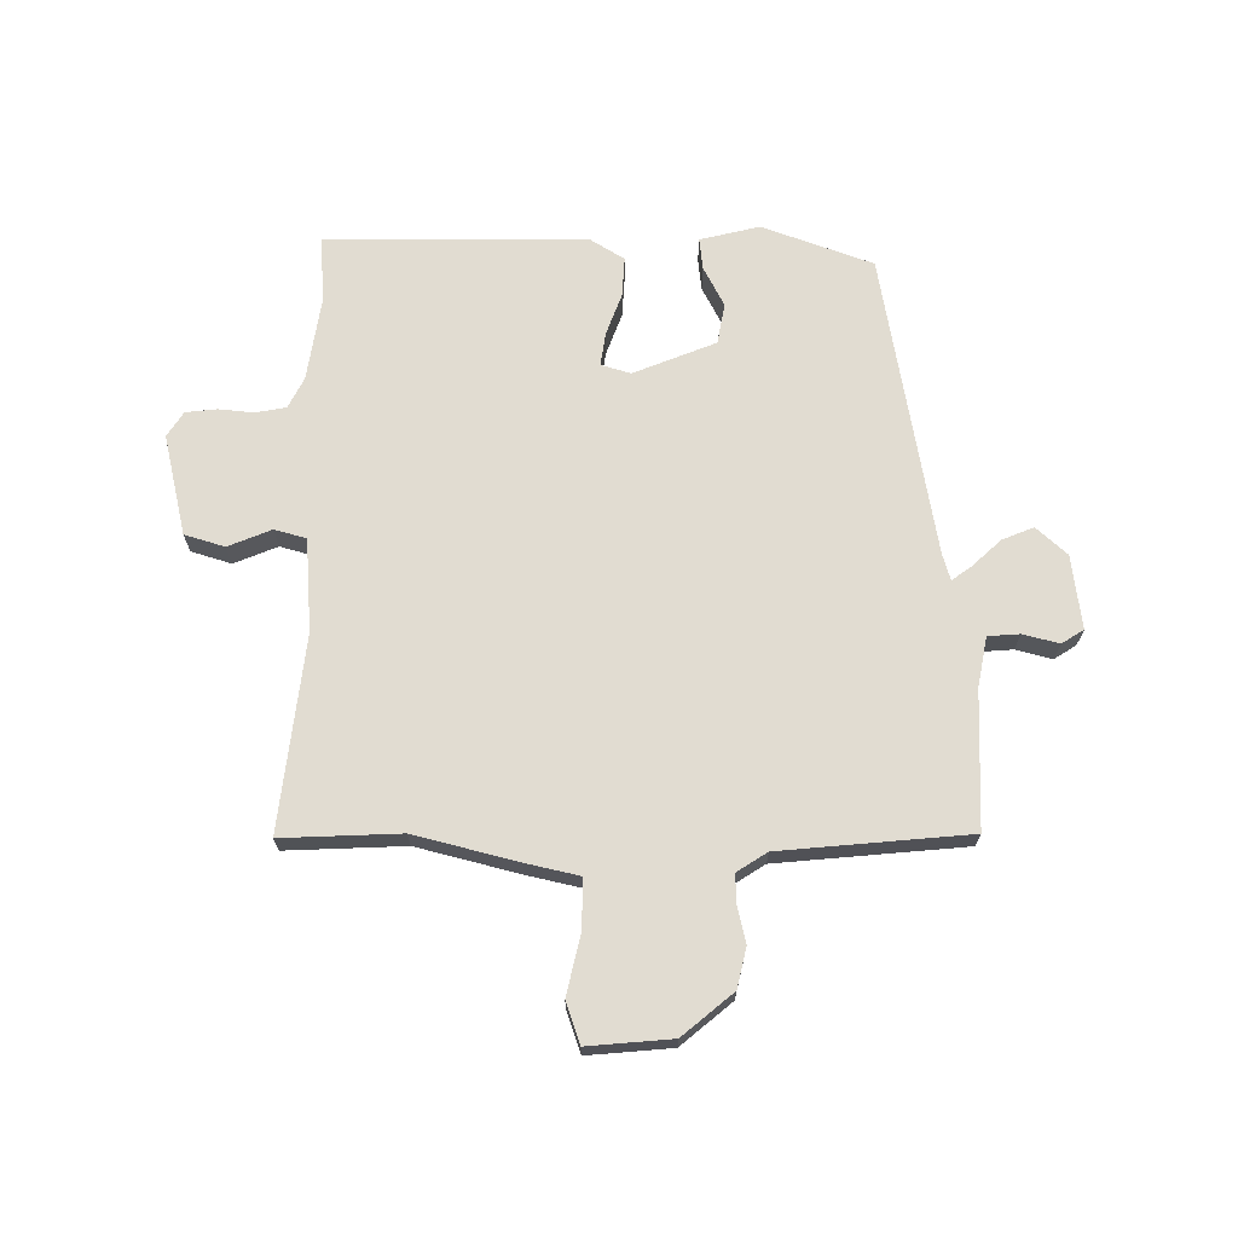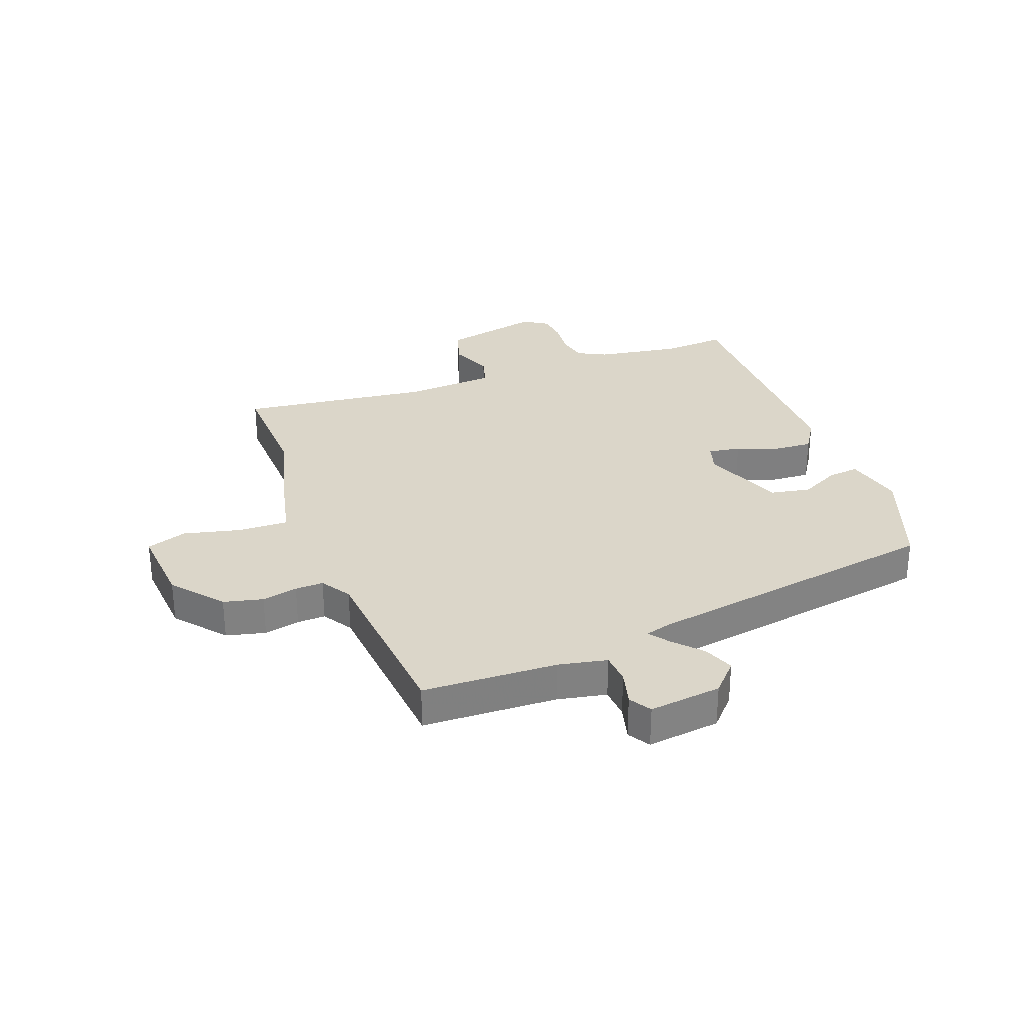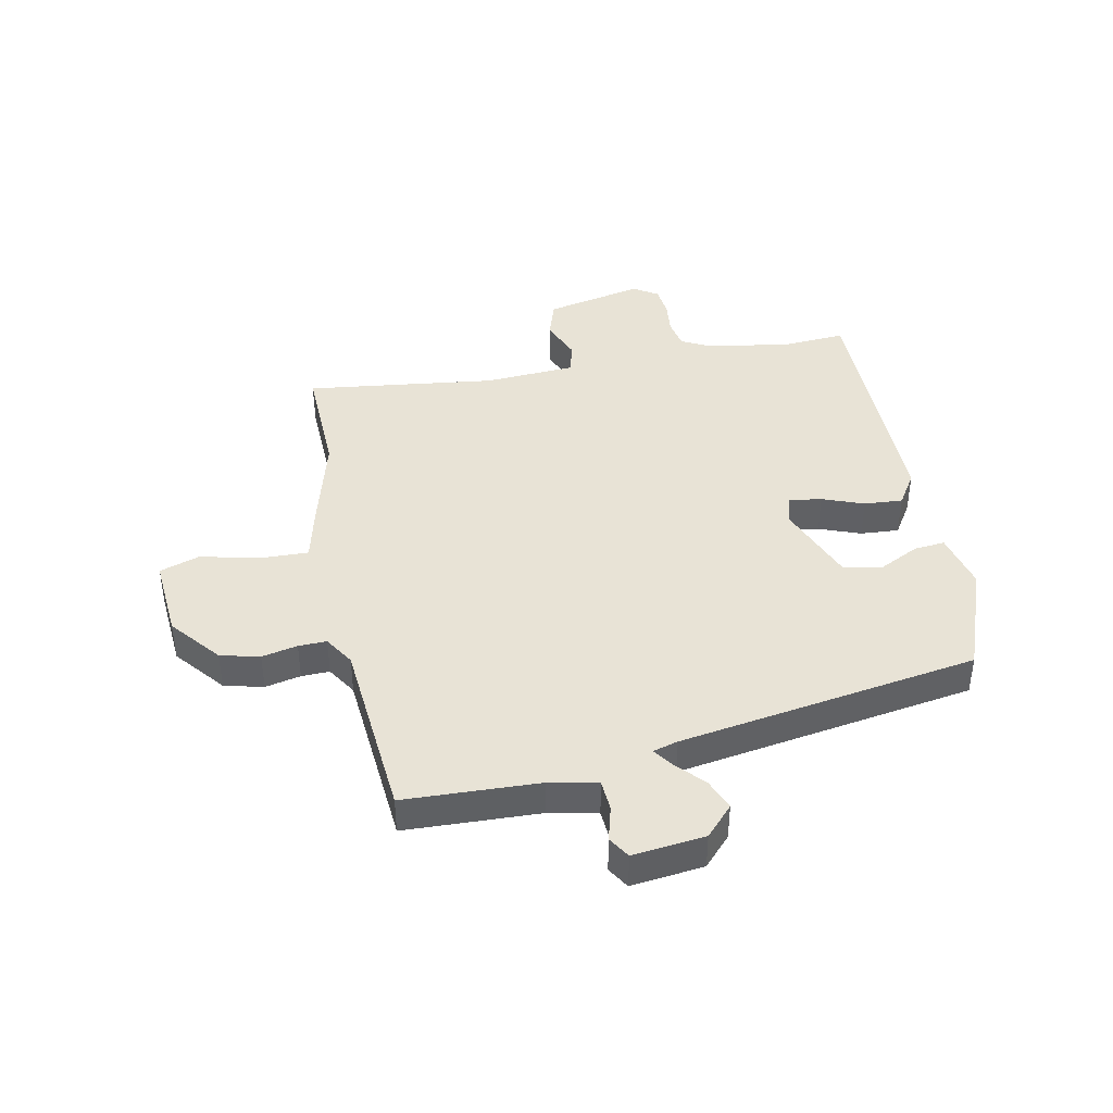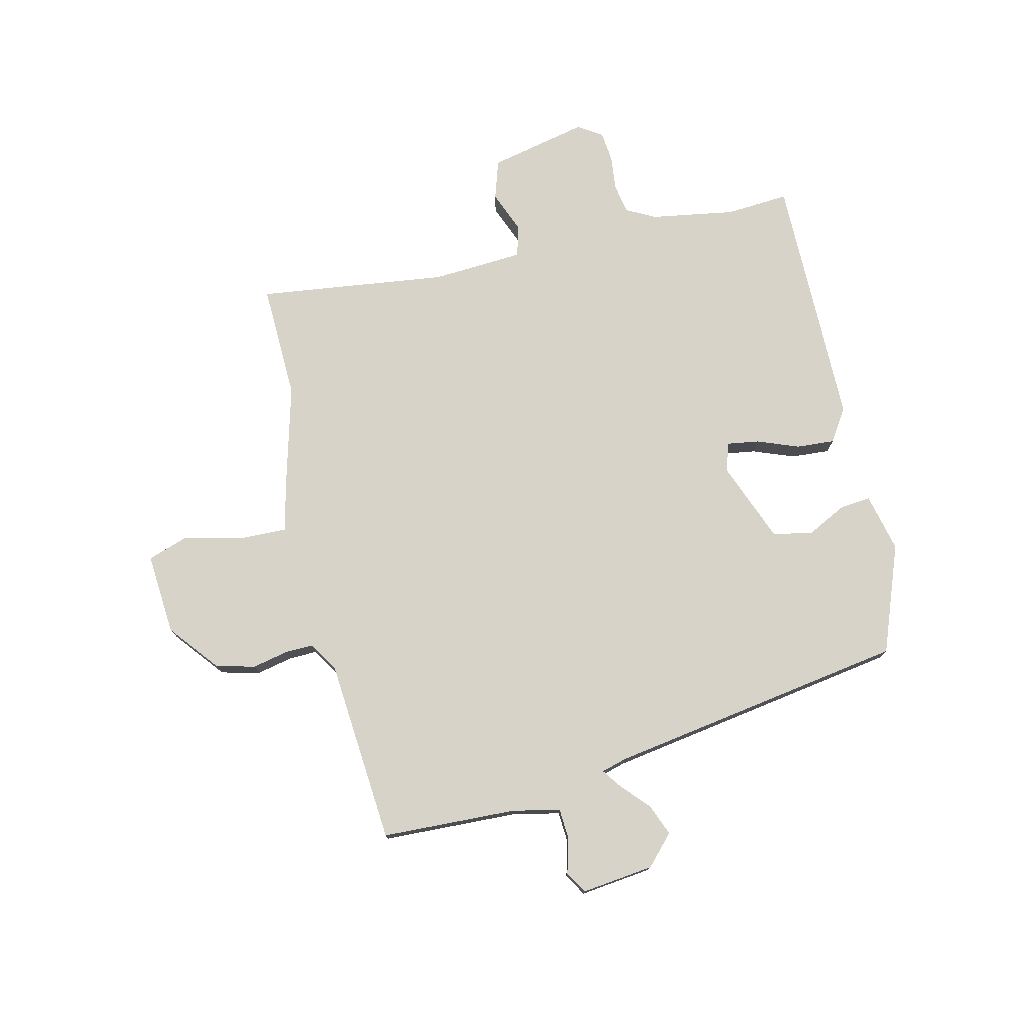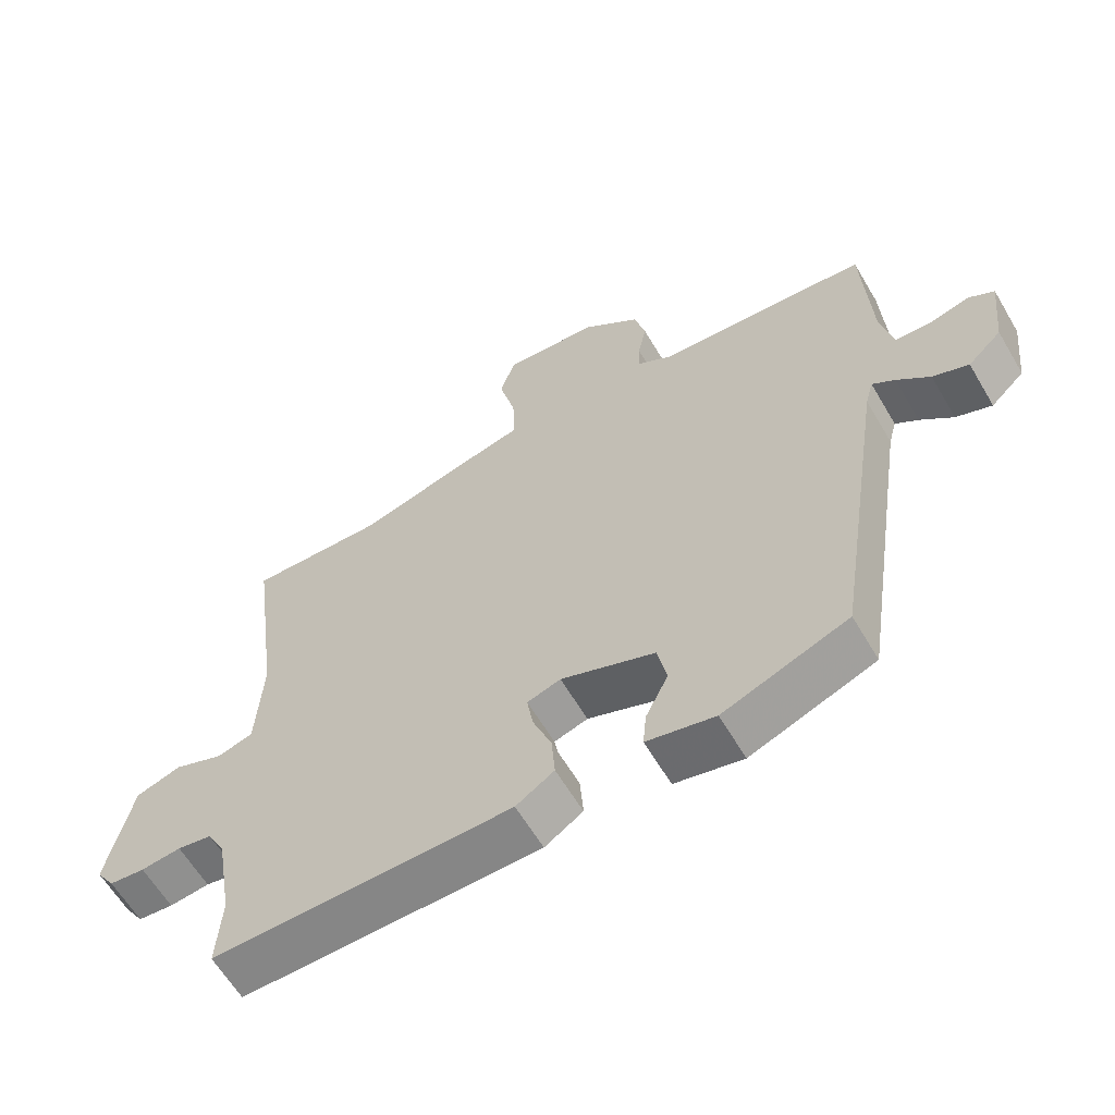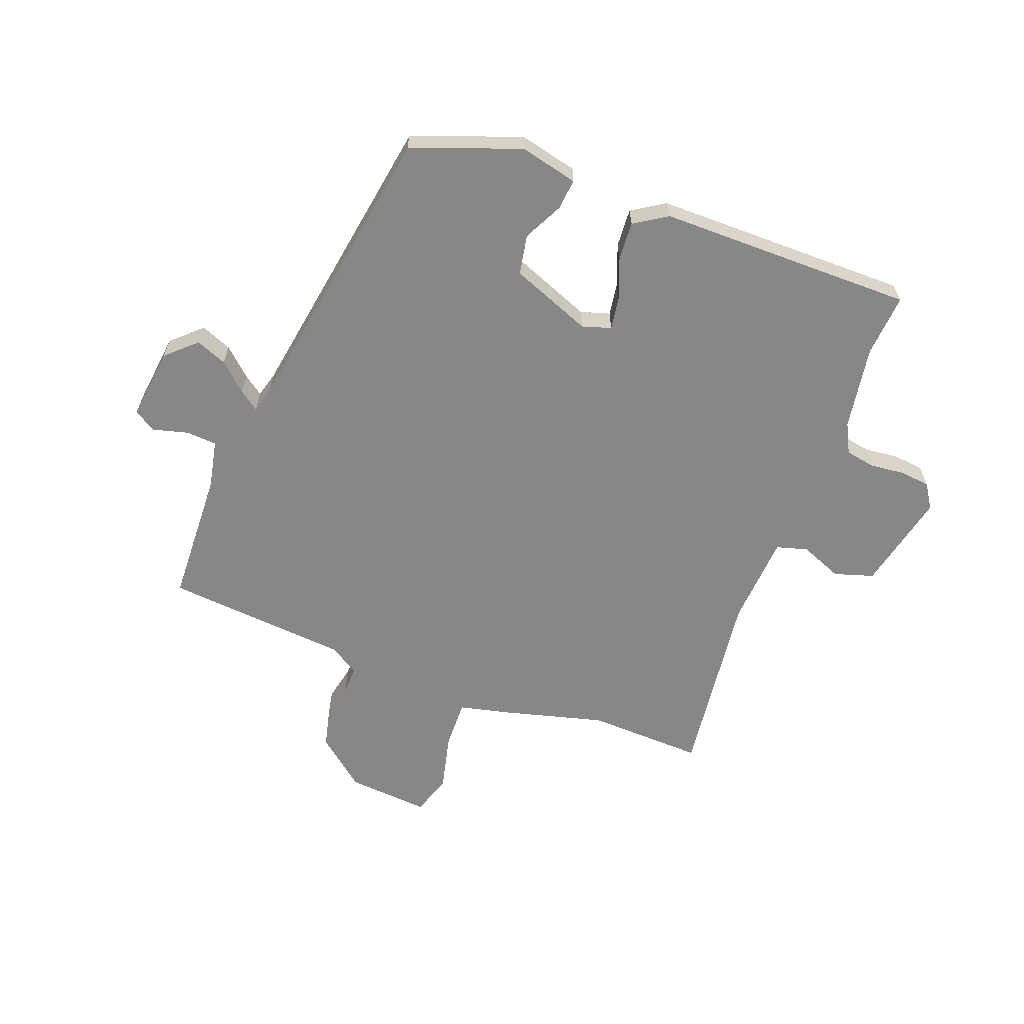
<metadata>
{"format":"obj","ext":"obj","renderer":"f3d","projection":"perspective","resolution":1024,"background":"white","views":[{"elev":69.0,"azim":-0.7,"up":"+Y"},{"elev":30.1,"azim":68.9,"up":"+Y"},{"elev":41.4,"azim":78.2,"up":"+Y"},{"elev":76.1,"azim":76.4,"up":"+Y"},{"elev":-61.7,"azim":30.5,"up":"+Z"},{"elev":-62.6,"azim":158.8,"up":"+Y"}]}
</metadata>
<code>
v -0.542 0.07 0.501
v -0.34 0.07 0.496
v -0.165 0.07 0.544
v -0.075 0.07 0.566
v -0.078 0.07 0.651
v -0.103 0.07 0.752
v -0.08 0.07 0.822
v 0.063 0.07 0.812
v 0.15 0.07 0.742
v 0.167 0.07 0.674
v 0.154 0.07 0.612
v 0.153 0.07 0.563
v 0.205 0.07 0.531
v 0.526 0.07 0.507
v 0.537 0.07 0.273
v 0.555 0.07 0.189
v 0.609 0.07 0.186
v 0.67 0.07 0.203
v 0.708 0.07 0.18
v 0.694 0.07 0.054
v 0.643 0.07 0.006
v 0.589 0.07 0.027
v 0.54 0.07 0.071
v 0.506 0.07 0.095
v 0.494 0.07 0.051
v 0.414 0.07 -0.47
v 0.227 0.07 -0.542
v 0.125 0.07 -0.519
v 0.13 0.07 -0.465
v 0.164 0.07 -0.396
v 0.15 0.07 -0.327
v 0.009 0.07 -0.273
v -0.041 0.07 -0.289
v -0.032 0.07 -0.345
v -0.004 0.07 -0.417
v 0.001 0.07 -0.484
v -0.056 0.07 -0.521
v -0.502 0.07 -0.526
v -0.495 0.07 -0.416
v -0.52 0.07 -0.27
v -0.547 0.07 -0.219
v -0.599 0.07 -0.21
v -0.659 0.07 -0.217
v -0.712 0.07 -0.212
v -0.74 0.07 -0.17
v -0.703 0.07 0.002
v -0.635 0.07 0.024
v -0.561 0.07 -0.005
v -0.507 0.07 0.011
v -0.498 0.07 0.17
v -0.542 0 0.501
v -0.34 0 0.496
v -0.165 0 0.544
v -0.075 0 0.566
v -0.078 0 0.651
v -0.103 0 0.752
v -0.08 0 0.822
v 0.063 0 0.812
v 0.15 0 0.742
v 0.167 0 0.674
v 0.154 0 0.612
v 0.153 0 0.563
v 0.205 0 0.531
v 0.526 0 0.507
v 0.537 0 0.273
v 0.555 0 0.189
v 0.609 0 0.186
v 0.67 0 0.203
v 0.708 0 0.18
v 0.694 0 0.054
v 0.643 0 0.006
v 0.589 0 0.027
v 0.54 0 0.071
v 0.506 0 0.095
v 0.494 0 0.051
v 0.414 0 -0.47
v 0.227 0 -0.542
v 0.125 0 -0.519
v 0.13 0 -0.465
v 0.164 0 -0.396
v 0.15 0 -0.327
v 0.009 0 -0.273
v -0.041 0 -0.289
v -0.032 0 -0.345
v -0.004 0 -0.417
v 0.001 0 -0.484
v -0.056 0 -0.521
v -0.502 0 -0.526
v -0.495 0 -0.416
v -0.52 0 -0.27
v -0.547 0 -0.219
v -0.599 0 -0.21
v -0.659 0 -0.217
v -0.712 0 -0.212
v -0.74 0 -0.17
v -0.703 0 0.002
v -0.635 0 0.024
v -0.561 0 -0.005
v -0.507 0 0.011
v -0.498 0 0.17
f 45 46 47 48
f 45 48 49
f 42 43 44 45
f 41 42 45 49
f 40 41 49
f 39 40 49 50
f 37 38 39
f 34 35 36 37
f 33 34 37 39
f 32 33 39 50
f 27 28 29 30
f 25 26 27 30
f 24 25 30 31
f 20 21 22 23
f 20 23 24
f 17 18 19 20
f 16 17 20 24
f 15 16 24 31
f 13 14 15 31
f 8 9 10 11
f 8 11 12
f 5 6 7 8
f 4 5 8 12
f 2 3 4 12
f 32 50 1 2
f 13 31 32
f 2 12 13 32
f 98 97 96 95
f 99 98 95
f 95 94 93 92
f 99 95 92 91
f 99 91 90
f 100 99 90 89
f 89 88 87
f 87 86 85 84
f 89 87 84 83
f 100 89 83 82
f 80 79 78 77
f 80 77 76 75
f 81 80 75 74
f 73 72 71 70
f 74 73 70
f 70 69 68 67
f 74 70 67 66
f 81 74 66 65
f 81 65 64 63
f 61 60 59 58
f 62 61 58
f 58 57 56 55
f 62 58 55 54
f 62 54 53 52
f 52 51 100 82
f 82 81 63
f 82 63 62 52
f 1 51 52 2
f 2 52 53 3
f 3 53 54 4
f 4 54 55 5
f 5 55 56 6
f 6 56 57 7
f 7 57 58 8
f 8 58 59 9
f 9 59 60 10
f 10 60 61 11
f 11 61 62 12
f 12 62 63 13
f 13 63 64 14
f 14 64 65 15
f 15 65 66 16
f 16 66 67 17
f 17 67 68 18
f 18 68 69 19
f 19 69 70 20
f 20 70 71 21
f 21 71 72 22
f 22 72 73 23
f 23 73 74 24
f 24 74 75 25
f 25 75 76 26
f 26 76 77 27
f 27 77 78 28
f 28 78 79 29
f 29 79 80 30
f 30 80 81 31
f 31 81 82 32
f 32 82 83 33
f 33 83 84 34
f 34 84 85 35
f 35 85 86 36
f 36 86 87 37
f 37 87 88 38
f 38 88 89 39
f 39 89 90 40
f 40 90 91 41
f 41 91 92 42
f 42 92 93 43
f 43 93 94 44
f 44 94 95 45
f 45 95 96 46
f 46 96 97 47
f 47 97 98 48
f 48 98 99 49
f 49 99 100 50
f 50 100 51 1

</code>
